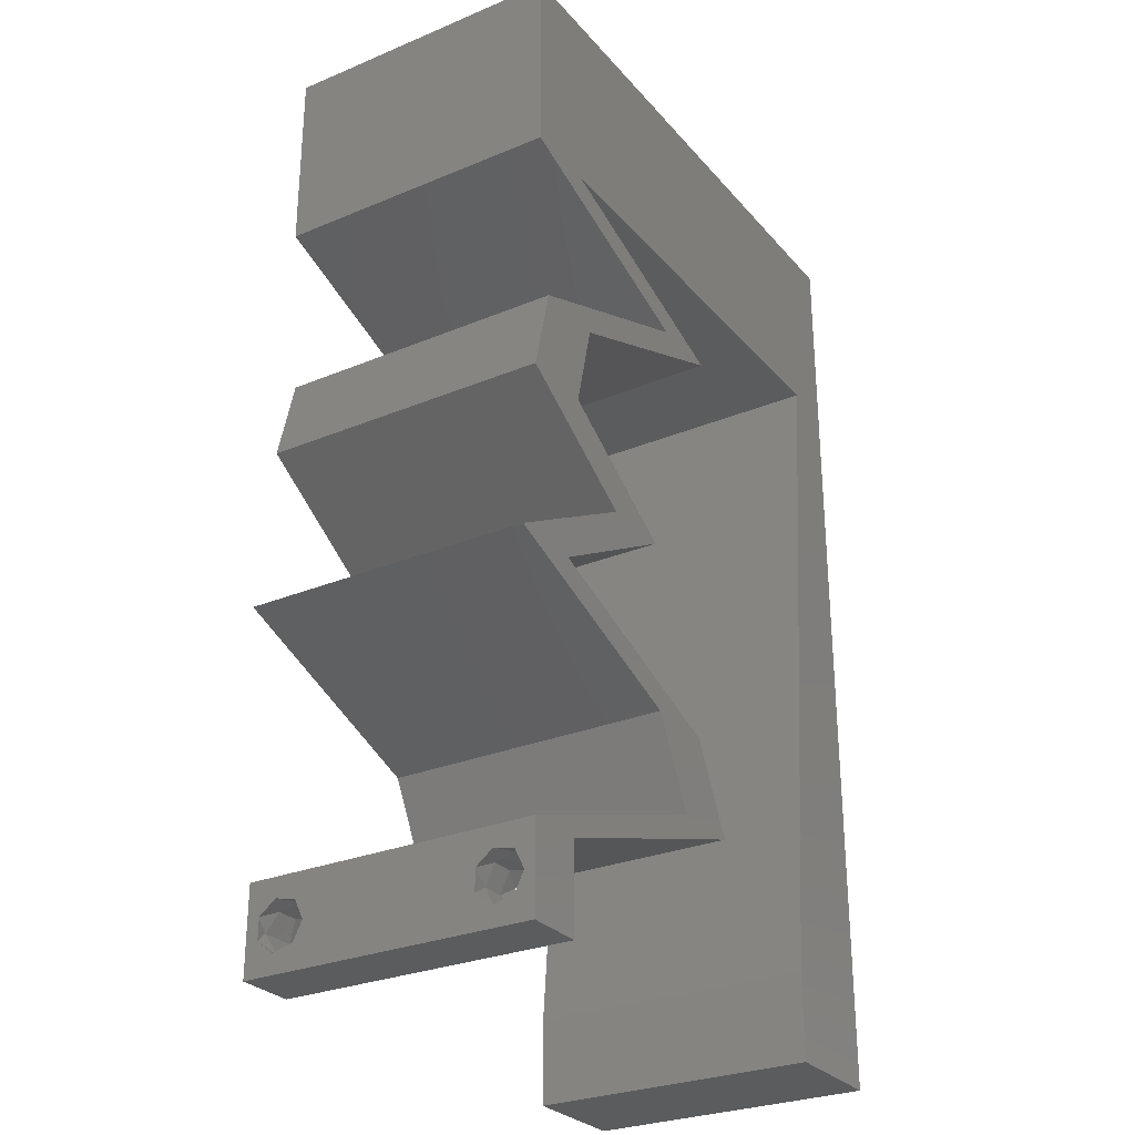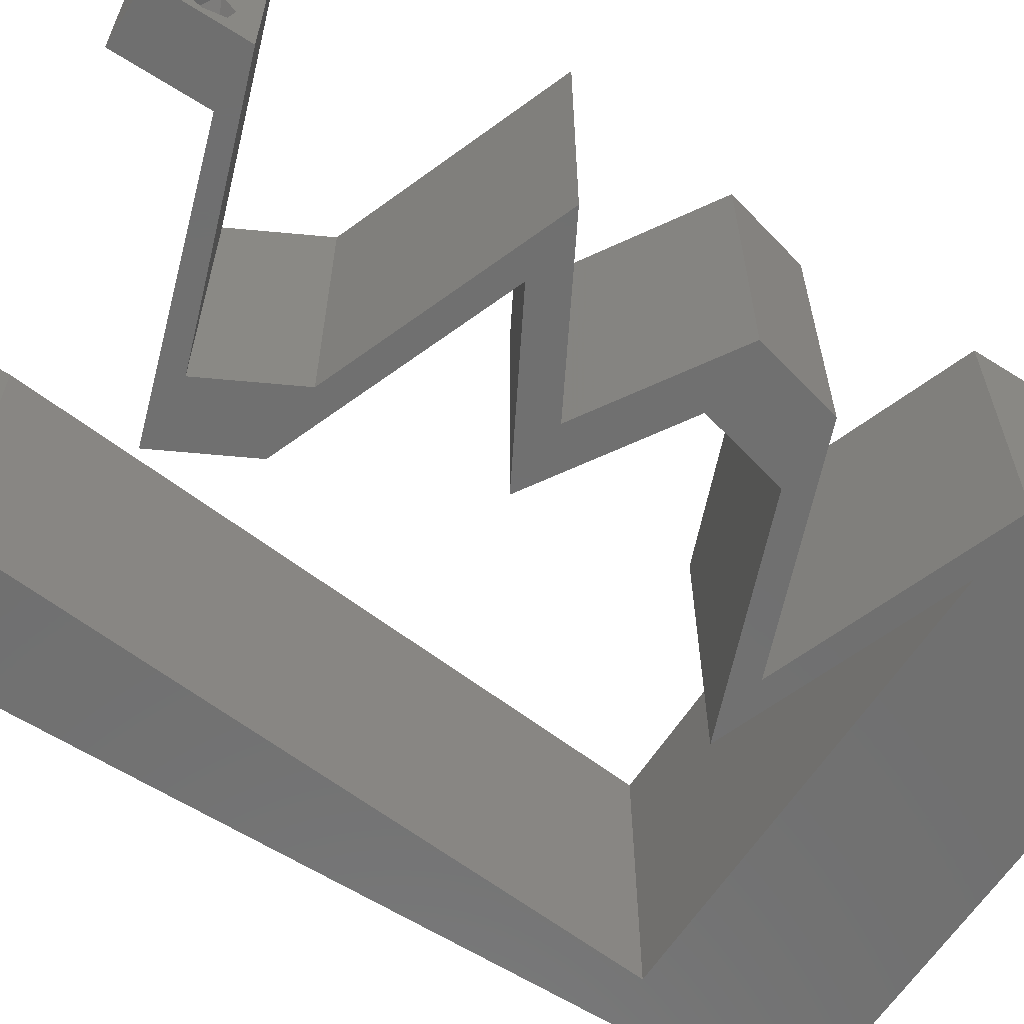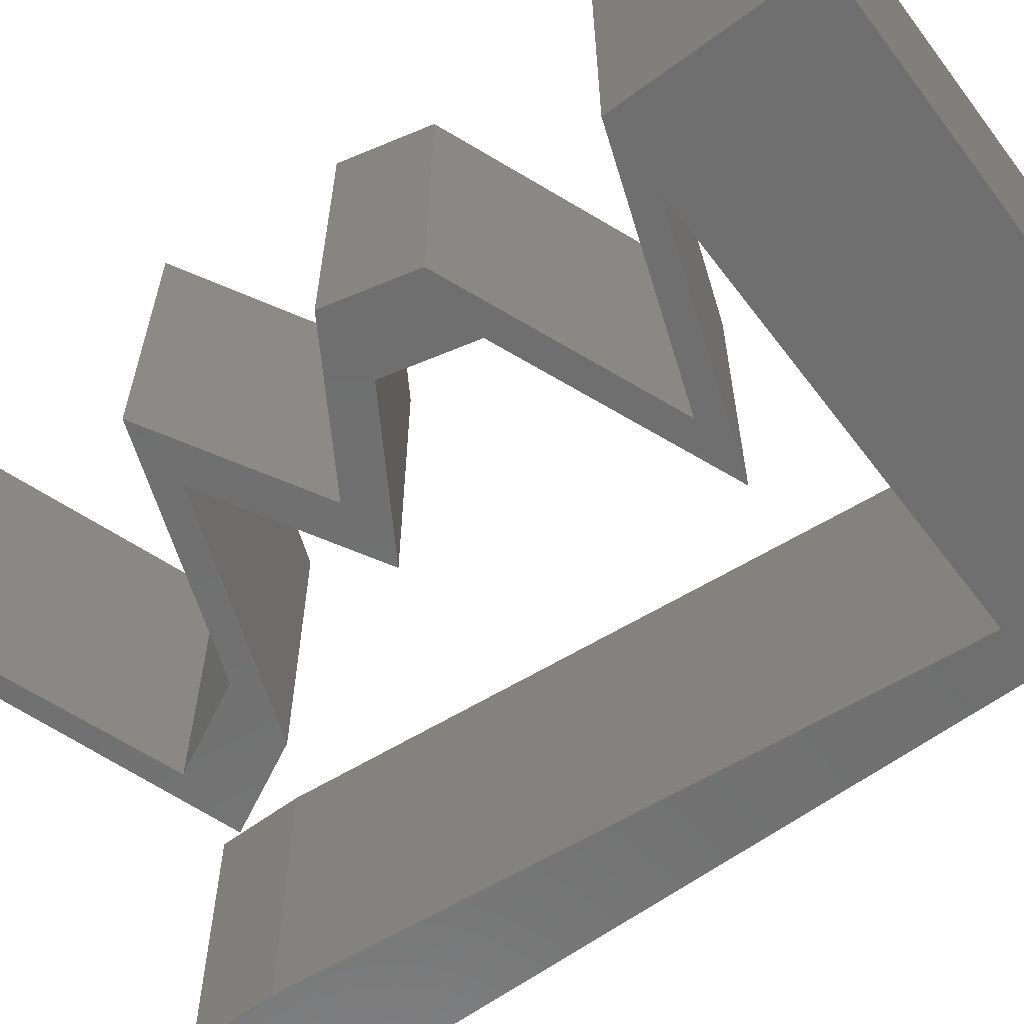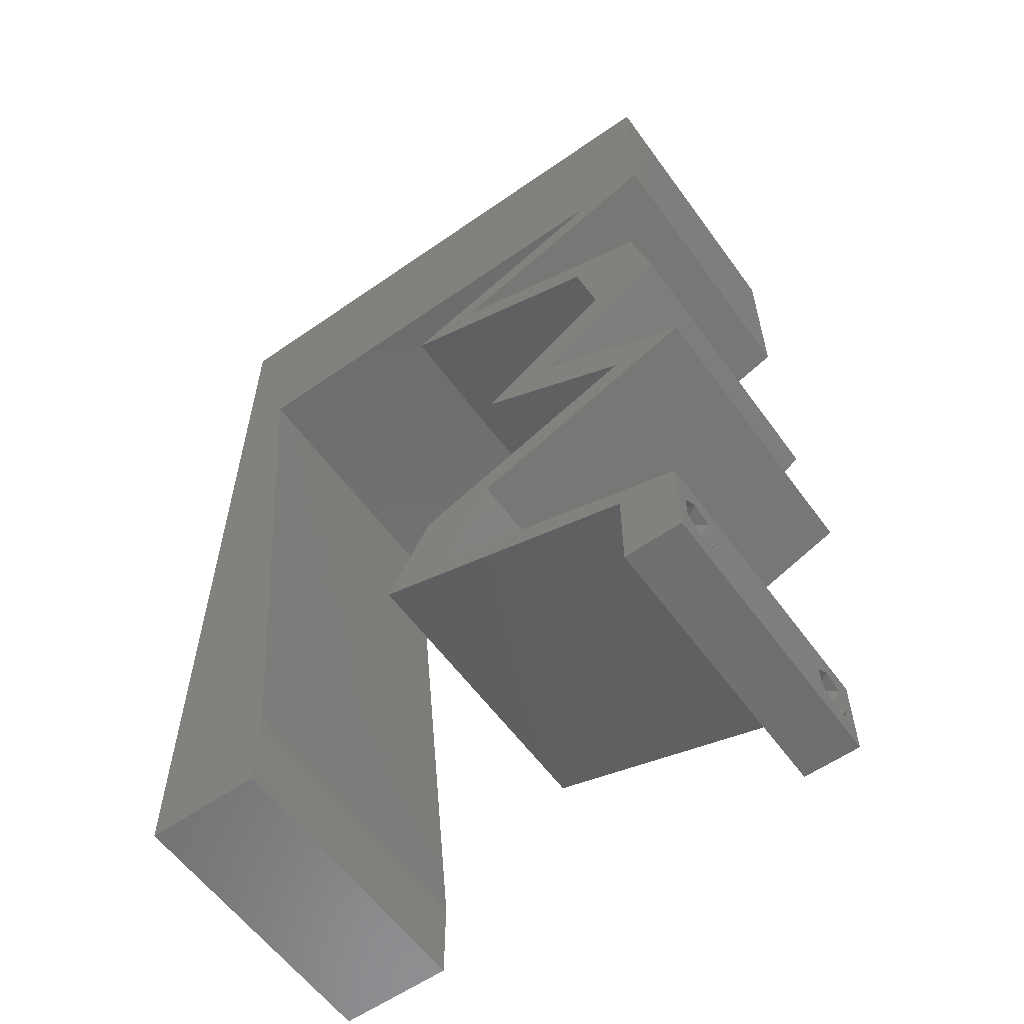
<metadata>
{"format":"stl","ext":"stl","renderer":"f3d","projection":"perspective","resolution":1024,"background":"white","views":[{"elev":-28.3,"azim":122.1,"up":"+Y"},{"elev":-61.9,"azim":57.3,"up":"+Z"},{"elev":-61.3,"azim":127.0,"up":"+Z"},{"elev":-58.7,"azim":35.7,"up":"+Y"}]}
</metadata>
<code>
# stl→obj: 273 verts, 550 faces
v 0.04 0 0.01
v 0.04 -0.006 0.01
v 0.04 -0.003738 0.003932
v 0.04 -0.003 0.0159
v 0.04 -0.004657 0.002778
v 0.04 -0.006 0
v 0.04 -0.004329 0.00134
v 0.04 -0.001671 0.00134
v 0.04 0 0
v 0.04 -0.001343 0.002778
v 0.04 -0.003 0.0007
v 0.04 -0.004657 0.01798
v 0.04 -0.003738 0.01913
v 0.04 -0.006 0.02
v 0.04 -0.002262 0.01913
v 0.04 -0.001343 0.01798
v 0.04 0 0.02
v 0.04 -0.001671 0.01654
v 0.04 -0.004329 0.01654
v 0.04 -0.002262 0.003932
v 0.036 -0.006 0.01
v 0.036 0 0.01
v 0.036 -0.003738 0.003932
v 0.036 -0.003 0.0159
v 0.036 -0.004329 0.00134
v 0.036 -0.006 0
v 0.036 -0.004657 0.002778
v 0.036 -0.001343 0.002778
v 0.036 0 0
v 0.036 -0.001671 0.00134
v 0.036 -0.003 0.0007
v 0.036 -0.001343 0.01798
v 0.036 -0.002262 0.01913
v 0.036 0 0.02
v 0.036 -0.003738 0.01913
v 0.036 -0.004657 0.01798
v 0.036 -0.006 0.02
v 0.036 -0.004329 0.01654
v 0.036 -0.001671 0.01654
v 0.036 -0.002262 0.003932
v 0.008 0 0.02
v 0 0 0.02
v 0.004 -0.003 0.02
v 0 -0.006 0.02
v 0.008 -0.006 0.02
v 0.004 0.005546 0.02
v 0.04 0.06 0.02
v 0.03 0.06 0.02
v 0.03513 0.05559 0.02
v 0.003656 0.04693 0.02
v 0.01414 0.04693 0.02
v 0.009418 0.05235 0.02
v 0.03891 0.03519 0.02
v 0.03546 0.02933 0.02
v 0.04036 0.02933 0.02
v 0.02462 0.04693 0.02
v 0.0351 0.04693 0.02
v 0.03029 0.05258 0.02
v 0.005828 0.02346 0.02
v 0 0.024 0.02
v 0.003186 0.0178 0.02
v 0.04 0.04693 0.02
v 0.03537 0.05189 0.02
v 0.006914 0.01173 0.02
v 0 0.012 0.02
v 0.04 0.05346 0.02
v 0.02239 0.0535 0.02
v 0.01531 0.0546 0.02
v 0 0.048 0.02
v 0.004293 0.05333 0.02
v 0.01 0.06 0.02
v 0 0.06 0.02
v 0.038 -0.003 0.02
v 0.02 0.06 0.02
v 0.02389 0.04106 0.02
v 0.01899 0.04106 0.02
v 0.0265 0.03813 0.02
v 0.02705 0.04399 0.02
v 0.03194 0.04399 0.02
v 0.0314 0.03813 0.02
v 0.03401 0.03519 0.02
v 0.03096 0.02346 0.02
v 0.03664 0.0176 0.02
v 0.04154 0.0176 0.02
v 0.02606 0.02346 0.02
v 0.021 0.01173 0.02
v 0.0259 0.01173 0.02
v 0.02882 0.01466 0.02
v 0.03372 0.01466 0.02
v 0.02699 0.002933 0.02
v 0.02287 0.005866 0.02
v 0.01797 0.005866 0.02
v 0.03144 0.002933 0.02
v 0 0.036 0.02
v 0.004742 0.03519 0.02
v 0 -0.006 0.01
v 0 -0.003 0.015
v 0 0 0.01
v 0 -0.006 0
v 0 -0.003 0.005
v 0 0 0
v 0.004 -0.006 0.015
v 0.008 -0.006 0.01
v 0.004 -0.006 0.005
v 0.008 -0.006 0
v 0 0.009 0.0114
v 0 0.06 0
v 0 0.051 0.0086
v 0 0.06 0.01
v 0 0.048 0
v 0 0.0415 0.009767
v 0 0.03 0.01
v 0 0.036 0
v 0 0.024 0
v 0 0.0185 0.01023
v 0 0.012 0
v 0 0.005337 0.005128
v 0 0.05466 0.01487
v 0.008 0 0
v 0.004 -0.003 0
v 0.004 0.005546 0
v 0.04 0.06 0
v 0.03513 0.05559 0
v 0.03 0.06 0
v 0.003656 0.04693 0
v 0.009418 0.05235 0
v 0.01414 0.04693 0
v 0.03891 0.03519 0
v 0.04036 0.02933 0
v 0.03546 0.02933 0
v 0.02462 0.04693 0
v 0.03029 0.05258 0
v 0.0351 0.04693 0
v 0.005828 0.02346 0
v 0.003186 0.0178 0
v 0.03537 0.05189 0
v 0.04 0.04693 0
v 0.006914 0.01173 0
v 0.04 0.05346 0
v 0.02239 0.0535 0
v 0.01531 0.0546 0
v 0.004293 0.05333 0
v 0.01 0.06 0
v 0.038 -0.003 0
v 0.02 0.06 0
v 0.02389 0.04106 0
v 0.0265 0.03813 0
v 0.01899 0.04106 0
v 0.02705 0.04399 0
v 0.03194 0.04399 0
v 0.0314 0.03813 0
v 0.03401 0.03519 0
v 0.03096 0.02346 0
v 0.03664 0.0176 0
v 0.04154 0.0176 0
v 0.02606 0.02346 0
v 0.02882 0.01466 0
v 0.0259 0.01173 0
v 0.021 0.01173 0
v 0.03372 0.01466 0
v 0.02699 0.002933 0
v 0.01797 0.005866 0
v 0.02287 0.005866 0
v 0.03144 0.002933 0
v 0.004742 0.03519 0
v 0.008 0 0.01
v 0.008 -0.003 0.015
v 0.008 -0.003 0.005
v 0.015 0.06 0.01134
v 0.025 0.06 0.008977
v 0.006575 0.06 0.007337
v 0.03344 0.06 0.01273
v 0.04 0.06 0.01
v 0.03407 0.06 0.005945
v 0.005798 0.06 0.01422
v 0.04 0.04693 0.01
v 0.03102 0.04366 0.007831
v 0.02389 0.04106 0.01
v 0.03445 0.04491 0.01405
v 0.02905 0.04294 0.0143
v 0.03103 0.03827 0.007937
v 0.03891 0.03519 0.01
v 0.02878 0.03915 0.01436
v 0.03381 0.03719 0.01446
v 0.03963 0.03226 0.015
v 0.04036 0.02933 0.01
v 0.03963 0.03226 0.005
v 0.03566 0.0264 0.005494
v 0.03566 0.0264 0.01448
v 0.03096 0.02346 0.01
v 0.03625 0.02053 0.005916
v 0.03625 0.02053 0.01398
v 0.04154 0.0176 0.01
v 0.0344 0.01492 0.007878
v 0.0259 0.01173 0.01
v 0.03139 0.01379 0.01412
v 0.03654 0.01572 0.01433
v 0.02439 0.008799 0.015
v 0.02287 0.005866 0.01
v 0.02439 0.008799 0.005
v 0.03 0.003424 0.007726
v 0.03366 0.00217 0.01332
v 0.03554 0.001529 0.005241
v 0.02813 0.004065 0.01425
v 0.02886 0.002324 0.007627
v 0.01797 0.005866 0.01
v 0.02459 0.003712 0.01306
v 0.03058 0.001763 0.01419
v 0.02248 0.004399 0.005
v 0.01949 0.008799 0.015
v 0.021 0.01173 0.01
v 0.01949 0.008799 0.005
v 0.02814 0.01441 0.007878
v 0.03664 0.0176 0.01
v 0.03115 0.01554 0.01412
v 0.026 0.01361 0.01433
v 0.03135 0.02053 0.005916
v 0.03135 0.02053 0.01398
v 0.02606 0.02346 0.01
v 0.03076 0.0264 0.005494
v 0.03076 0.0264 0.01448
v 0.03546 0.02933 0.01
v 0.03474 0.03226 0.015
v 0.03401 0.03519 0.01
v 0.03474 0.03226 0.005
v 0.02686 0.03799 0.007937
v 0.01899 0.04106 0.01
v 0.02912 0.03711 0.01436
v 0.02409 0.03907 0.01446
v 0.02797 0.04433 0.007831
v 0.0351 0.04693 0.01
v 0.02454 0.04308 0.01405
v 0.02994 0.04505 0.0143
v 0.01938 0.04693 0.01092
v 0.02797 0.04693 0.007537
v 0.01079 0.04693 0.007537
v 0.003656 0.04693 0.01
v 0.009625 0.04693 0.01433
v 0.02913 0.04693 0.01433
v 0.007186 0.008799 0.01153
v 0.004471 0.03813 0.01153
v 0.006326 0.01809 0.01025
v 0.005323 0.02892 0.0103
v 0.004156 0.04153 0.005
v 0.03873 -0.003738 0.01607
v 0.03727 -0.002262 0.01607
v 0.03726 -0.003758 0.01608
v 0.03871 -0.002229 0.01608
v 0.03727 -0.004657 0.01722
v 0.03873 -0.004329 0.01866
v 0.03875 -0.004657 0.01722
v 0.03725 -0.004329 0.01866
v 0.03727 -0.001671 0.01866
v 0.03873 -0.001343 0.01722
v 0.03875 -0.001671 0.01866
v 0.03725 -0.001343 0.01722
v 0.03798 -0.002989 0.0193
v 0.03685 -0.003 0.0193
v 0.03914 -0.003005 0.0193
v 0.038 -0.003744 0.0008712
v 0.03727 -0.002262 0.0008684
v 0.03874 -0.002242 0.0008785
v 0.03914 -0.003734 0.0008667
v 0.03873 -0.001343 0.002022
v 0.03727 -0.001671 0.00346
v 0.03725 -0.001343 0.002022
v 0.03727 -0.004329 0.00346
v 0.03873 -0.003 0.0041
v 0.03875 -0.004329 0.00346
v 0.03875 -0.001671 0.00346
v 0.03725 -0.003 0.0041
v 0.03739 -0.004655 0.002013
v 0.03882 -0.004657 0.002022
f 1 2 3
f 1 4 2
f 5 6 7
f 8 9 10
f 8 11 9
f 6 11 7
f 12 13 14
f 15 16 17
f 13 17 14
f 15 17 13
f 6 9 11
f 5 2 6
f 17 18 1
f 16 18 17
f 2 19 14
f 19 12 14
f 9 1 10
f 1 18 4
f 4 19 2
f 20 1 3
f 10 1 20
f 3 2 5
f 21 22 23
f 24 22 21
f 25 26 27
f 28 29 30
f 30 29 31
f 31 26 25
f 32 33 34
f 35 36 37
f 37 34 35
f 37 36 38
f 35 34 33
f 34 39 32
f 29 26 31
f 27 26 21
f 37 38 21
f 34 22 39
f 22 29 28
f 21 38 24
f 39 22 24
f 21 23 27
f 23 22 40
f 40 22 28
f 41 42 43
f 44 45 43
f 42 41 46
f 47 48 49
f 50 51 52
f 53 54 55
f 56 57 58
f 59 60 61
f 57 62 63
f 64 65 46
f 62 66 63
f 65 64 61
f 51 56 67
f 68 51 67
f 69 50 70
f 71 72 70
f 71 70 52
f 58 57 63
f 37 14 73
f 45 41 43
f 42 44 43
f 48 74 67
f 58 63 49
f 74 71 68
f 71 52 68
f 48 58 49
f 58 48 67
f 70 50 52
f 66 47 49
f 17 34 73
f 74 68 67
f 56 58 67
f 52 51 68
f 63 66 49
f 65 42 46
f 72 69 70
f 75 76 77
f 75 78 76
f 78 75 79
f 77 80 75
f 81 53 80
f 54 82 55
f 83 84 82
f 82 85 83
f 54 85 82
f 86 87 88
f 87 89 88
f 90 91 92
f 90 93 91
f 14 17 73
f 34 17 93
f 34 37 73
f 93 90 34
f 89 83 88
f 81 80 77
f 79 57 78
f 41 64 46
f 60 65 61
f 64 59 61
f 57 79 62
f 81 54 53
f 84 83 89
f 86 91 87
f 91 86 92
f 50 69 94
f 95 50 94
f 95 94 60
f 59 95 60
f 96 97 98
f 42 97 44
f 99 100 101
f 98 100 96
f 44 97 96
f 98 97 42
f 96 100 99
f 101 100 98
f 45 102 103
f 96 102 44
f 99 104 96
f 103 104 105
f 44 102 45
f 103 102 96
f 105 104 99
f 96 104 103
f 42 106 98
f 107 108 109
f 110 108 107
f 65 106 42
f 111 112 94
f 113 112 111
f 113 111 110
f 94 112 60
f 114 112 113
f 115 112 114
f 60 115 65
f 69 111 94
f 116 115 114
f 60 112 115
f 101 117 116
f 72 118 69
f 69 108 111
f 116 106 115
f 116 117 106
f 69 118 108
f 115 106 65
f 111 108 110
f 109 118 72
f 98 117 101
f 106 117 98
f 108 118 109
f 119 120 101
f 99 120 105
f 101 121 119
f 122 123 124
f 125 126 127
f 128 129 130
f 131 132 133
f 134 135 114
f 133 136 137
f 138 121 116
f 137 136 139
f 116 135 138
f 127 140 131
f 141 140 127
f 110 142 125
f 143 142 107
f 143 126 142
f 132 136 133
f 26 144 6
f 105 120 119
f 101 120 99
f 124 140 145
f 132 123 136
f 145 141 143
f 143 141 126
f 124 123 132
f 132 140 124
f 142 126 125
f 139 123 122
f 9 144 29
f 145 140 141
f 131 140 132
f 126 141 127
f 136 123 139
f 116 121 101
f 107 142 110
f 146 147 148
f 146 148 149
f 149 150 146
f 147 146 151
f 151 128 152
f 130 129 153
f 154 153 155
f 153 154 156
f 130 153 156
f 157 158 159
f 160 158 157
f 161 162 163
f 161 163 164
f 6 144 9
f 29 164 9
f 29 144 26
f 164 29 161
f 160 157 154
f 152 147 151
f 150 149 133
f 119 121 138
f 114 135 116
f 138 135 134
f 133 137 150
f 152 128 130
f 154 155 160
f 158 163 159
f 163 162 159
f 113 110 125
f 125 165 113
f 113 165 114
f 165 134 114
f 166 167 103
f 45 167 41
f 119 168 105
f 103 168 166
f 41 167 166
f 103 167 45
f 105 168 103
f 166 168 119
f 143 169 145
f 48 170 74
f 169 170 145
f 74 170 169
f 143 171 169
f 48 172 170
f 145 170 124
f 74 169 71
f 107 171 143
f 109 171 107
f 47 172 48
f 173 172 47
f 170 174 124
f 169 175 71
f 172 174 170
f 171 175 169
f 124 174 122
f 122 174 173
f 72 175 109
f 71 175 72
f 109 175 171
f 173 174 172
f 176 173 66
f 139 173 176
f 173 47 66
f 66 62 176
f 139 122 173
f 176 137 139
f 176 177 137
f 150 177 146
f 146 177 178
f 62 179 176
f 178 180 75
f 79 179 62
f 176 179 177
f 75 180 79
f 177 179 180
f 178 177 180
f 180 179 79
f 137 177 150
f 151 181 128
f 128 181 182
f 146 181 151
f 178 181 146
f 75 183 178
f 182 184 53
f 53 184 80
f 80 183 75
f 181 184 182
f 183 181 178
f 183 184 181
f 80 184 183
f 182 185 186
f 55 185 53
f 128 187 129
f 186 187 182
f 53 185 182
f 186 185 55
f 182 187 128
f 129 187 186
f 129 188 153
f 82 189 55
f 55 189 186
f 190 189 82
f 190 188 189
f 189 188 186
f 186 188 129
f 153 188 190
f 153 191 155
f 84 192 82
f 82 192 190
f 192 191 190
f 193 192 84
f 193 191 192
f 190 191 153
f 155 191 193
f 160 194 158
f 158 194 195
f 155 194 160
f 193 194 155
f 195 196 87
f 84 197 193
f 87 196 89
f 194 196 195
f 89 197 84
f 197 194 193
f 197 196 194
f 89 196 197
f 91 198 87
f 195 198 199
f 199 200 195
f 158 200 163
f 87 198 195
f 199 198 91
f 195 200 158
f 163 200 199
f 163 201 164
f 199 201 163
f 1 202 17
f 17 202 93
f 9 203 1
f 91 204 199
f 164 203 9
f 93 204 91
f 1 203 202
f 202 203 201
f 204 201 199
f 201 203 164
f 204 202 201
f 93 202 204
f 2 14 37
f 21 2 37
f 26 6 2
f 26 2 21
f 29 205 161
f 22 205 29
f 206 207 92
f 92 207 90
f 34 208 22
f 162 209 206
f 161 209 162
f 90 208 34
f 206 209 207
f 207 209 205
f 208 205 22
f 205 209 161
f 208 207 205
f 90 207 208
f 206 210 211
f 86 210 92
f 162 212 159
f 211 212 206
f 92 210 206
f 211 210 86
f 206 212 162
f 159 212 211
f 157 213 154
f 154 213 214
f 159 213 157
f 211 213 159
f 214 215 83
f 86 216 211
f 83 215 88
f 213 215 214
f 88 216 86
f 216 213 211
f 216 215 213
f 88 215 216
f 154 217 156
f 85 218 83
f 83 218 214
f 219 218 85
f 219 217 218
f 218 217 214
f 214 217 154
f 156 217 219
f 156 220 130
f 54 221 85
f 85 221 219
f 222 221 54
f 222 220 221
f 221 220 219
f 219 220 156
f 130 220 222
f 81 223 54
f 222 223 224
f 224 225 222
f 130 225 152
f 54 223 222
f 224 223 81
f 222 225 130
f 152 225 224
f 147 226 148
f 148 226 227
f 152 226 147
f 224 226 152
f 81 228 224
f 227 229 76
f 76 229 77
f 77 228 81
f 226 229 227
f 228 226 224
f 228 229 226
f 77 229 228
f 227 230 148
f 149 230 133
f 133 230 231
f 76 232 227
f 231 233 57
f 78 232 76
f 227 232 230
f 57 233 78
f 230 232 233
f 231 230 233
f 233 232 78
f 148 230 149
f 131 234 127
f 131 235 234
f 234 236 127
f 51 234 56
f 125 236 237
f 231 235 133
f 127 236 125
f 133 235 131
f 51 238 234
f 234 239 56
f 234 238 236
f 235 239 234
f 50 238 51
f 56 239 57
f 57 239 231
f 237 238 50
f 236 238 237
f 231 239 235
f 138 240 119
f 166 240 41
f 50 241 237
f 41 240 64
f 95 241 50
f 64 242 59
f 242 243 59
f 59 243 95
f 134 242 138
f 165 243 134
f 134 243 242
f 165 241 243
f 242 240 138
f 125 244 165
f 165 244 241
f 243 241 95
f 64 240 242
f 237 244 125
f 241 244 237
f 119 240 166
f 4 24 245
f 24 4 246
f 245 24 247
f 246 4 248
f 249 250 251
f 250 249 252
f 245 249 251
f 253 254 255
f 254 253 256
f 257 250 252
f 249 245 247
f 254 256 248
f 256 246 248
f 257 252 258
f 250 257 259
f 253 255 257
f 13 12 250
f 38 36 249
f 33 32 253
f 250 12 251
f 249 36 252
f 12 19 251
f 16 15 255
f 36 35 252
f 253 32 256
f 19 4 245
f 32 39 256
f 18 16 254
f 19 245 251
f 254 16 255
f 39 24 246
f 253 257 258
f 38 249 247
f 257 255 259
f 39 246 256
f 33 253 258
f 13 250 259
f 255 15 259
f 252 35 258
f 18 254 248
f 15 13 259
f 35 33 258
f 4 18 248
f 24 38 247
f 11 31 260
f 31 11 261
f 261 11 262
f 11 260 263
f 264 265 266
f 267 268 269
f 265 264 270
f 268 267 271
f 268 265 270
f 265 268 271
f 261 264 266
f 264 261 262
f 260 25 272
f 267 269 272
f 272 269 273
f 31 25 260
f 25 27 272
f 27 267 272
f 40 28 265
f 20 3 268
f 27 23 267
f 8 10 264
f 265 28 266
f 268 3 269
f 40 265 271
f 20 268 270
f 267 23 271
f 264 10 270
f 28 30 266
f 3 5 269
f 10 20 270
f 23 40 271
f 30 31 261
f 30 261 266
f 260 272 273
f 269 5 273
f 5 7 273
f 8 264 262
f 260 273 263
f 273 7 263
f 11 8 262
f 7 11 263

</code>
